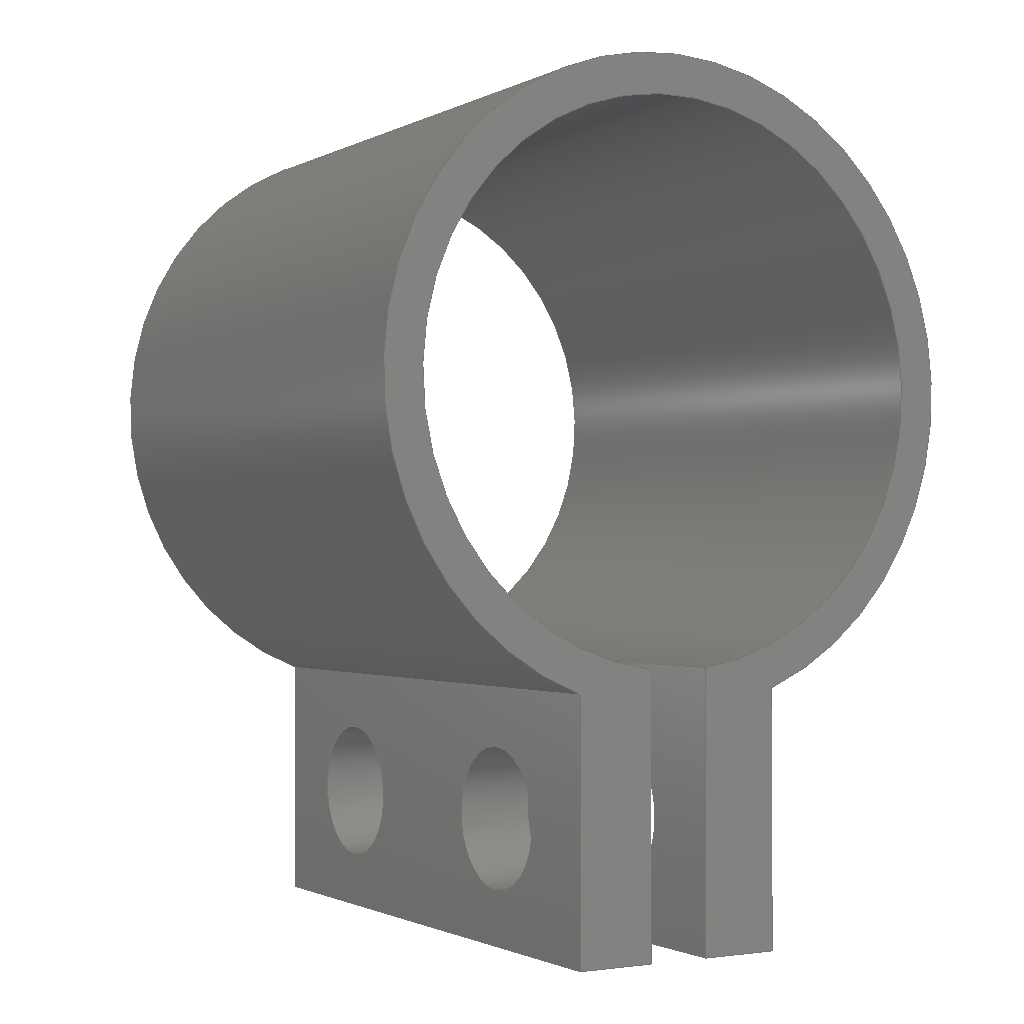
<metadata>
{"format":"step","ext":"step","renderer":"f3d","projection":"perspective","resolution":1024,"background":"white","views":[{"elev":-1.3,"azim":149.8,"up":"+Z"}]}
</metadata>
<code>
ISO-10303-21;
DATA;
#1=MECHANICAL_DESIGN_GEOMETRIC_PRESENTATION_REPRESENTATION('',(#4),#466);
#2=SHAPE_REPRESENTATION_RELATIONSHIP('SRR','None',#473,#3);
#3=ADVANCED_BREP_SHAPE_REPRESENTATION('',(#5),#465);
#4=STYLED_ITEM('',(#482),#5);
#5=MANIFOLD_SOLID_BREP('Body1',#270);
#6=FACE_BOUND('',#41,.T.);
#7=FACE_BOUND('',#42,.T.);
#8=FACE_BOUND('',#45,.T.);
#9=FACE_BOUND('',#46,.T.);
#10=FACE_BOUND('',#49,.T.);
#11=FACE_BOUND('',#50,.T.);
#12=FACE_BOUND('',#53,.T.);
#13=FACE_BOUND('',#54,.T.);
#14=PLANE('',#296);
#15=PLANE('',#300);
#16=PLANE('',#301);
#17=PLANE('',#302);
#18=PLANE('',#306);
#19=PLANE('',#307);
#20=PLANE('',#308);
#21=PLANE('',#309);
#22=FACE_OUTER_BOUND('',#36,.T.);
#23=FACE_OUTER_BOUND('',#37,.T.);
#24=FACE_OUTER_BOUND('',#38,.T.);
#25=FACE_OUTER_BOUND('',#39,.T.);
#26=FACE_OUTER_BOUND('',#40,.T.);
#27=FACE_OUTER_BOUND('',#43,.T.);
#28=FACE_OUTER_BOUND('',#44,.T.);
#29=FACE_OUTER_BOUND('',#47,.T.);
#30=FACE_OUTER_BOUND('',#48,.T.);
#31=FACE_OUTER_BOUND('',#51,.T.);
#32=FACE_OUTER_BOUND('',#52,.T.);
#33=FACE_OUTER_BOUND('',#55,.T.);
#34=FACE_OUTER_BOUND('',#56,.T.);
#35=FACE_OUTER_BOUND('',#57,.T.);
#36=EDGE_LOOP('',(#178,#179,#180,#181));
#37=EDGE_LOOP('',(#182,#183,#184,#185));
#38=EDGE_LOOP('',(#186,#187,#188,#189));
#39=EDGE_LOOP('',(#190,#191,#192,#193));
#40=EDGE_LOOP('',(#194,#195,#196,#197));
#41=EDGE_LOOP('',(#198));
#42=EDGE_LOOP('',(#199));
#43=EDGE_LOOP('',(#200,#201,#202,#203));
#44=EDGE_LOOP('',(#204,#205,#206,#207));
#45=EDGE_LOOP('',(#208));
#46=EDGE_LOOP('',(#209));
#47=EDGE_LOOP('',(#210,#211,#212,#213));
#48=EDGE_LOOP('',(#214,#215,#216,#217));
#49=EDGE_LOOP('',(#218));
#50=EDGE_LOOP('',(#219));
#51=EDGE_LOOP('',(#220,#221,#222,#223));
#52=EDGE_LOOP('',(#224,#225,#226,#227));
#53=EDGE_LOOP('',(#228));
#54=EDGE_LOOP('',(#229));
#55=EDGE_LOOP('',(#230,#231,#232,#233));
#56=EDGE_LOOP('',(#234,#235,#236,#237,#238,#239,#240,#241));
#57=EDGE_LOOP('',(#242,#243,#244,#245,#246,#247,#248,#249));
#58=LINE('',#393,#82);
#59=LINE('',#399,#83);
#60=LINE('',#405,#84);
#61=LINE('',#411,#85);
#62=LINE('',#416,#86);
#63=LINE('',#418,#87);
#64=LINE('',#420,#88);
#65=LINE('',#421,#89);
#66=LINE('',#427,#90);
#67=LINE('',#430,#91);
#68=LINE('',#432,#92);
#69=LINE('',#433,#93);
#70=LINE('',#436,#94);
#71=LINE('',#438,#95);
#72=LINE('',#439,#96);
#73=LINE('',#442,#97);
#74=LINE('',#444,#98);
#75=LINE('',#445,#99);
#76=LINE('',#451,#100);
#77=LINE('',#454,#101);
#78=LINE('',#456,#102);
#79=LINE('',#457,#103);
#80=LINE('',#459,#104);
#81=LINE('',#460,#105);
#82=VECTOR('',#316,0.45);
#83=VECTOR('',#323,0.45);
#84=VECTOR('',#330,0.45);
#85=VECTOR('',#337,0.45);
#86=VECTOR('',#342,1);
#87=VECTOR('',#343,1);
#88=VECTOR('',#344,1);
#89=VECTOR('',#345,1);
#90=VECTOR('',#352,1);
#91=VECTOR('',#355,1);
#92=VECTOR('',#356,1);
#93=VECTOR('',#357,1);
#94=VECTOR('',#360,1);
#95=VECTOR('',#361,1);
#96=VECTOR('',#362,1);
#97=VECTOR('',#365,1);
#98=VECTOR('',#366,1);
#99=VECTOR('',#367,1);
#100=VECTOR('',#374,1);
#101=VECTOR('',#377,1);
#102=VECTOR('',#378,1);
#103=VECTOR('',#379,1);
#104=VECTOR('',#382,1);
#105=VECTOR('',#383,1);
#106=CIRCLE('',#285,0.45);
#107=CIRCLE('',#286,0.45);
#108=CIRCLE('',#288,0.45);
#109=CIRCLE('',#289,0.45);
#110=CIRCLE('',#291,0.45);
#111=CIRCLE('',#292,0.45);
#112=CIRCLE('',#294,0.45);
#113=CIRCLE('',#295,0.45);
#114=CIRCLE('',#298,1.75);
#115=CIRCLE('',#299,1.75);
#116=CIRCLE('',#304,2);
#117=CIRCLE('',#305,2);
#118=VERTEX_POINT('',#390);
#119=VERTEX_POINT('',#392);
#120=VERTEX_POINT('',#396);
#121=VERTEX_POINT('',#398);
#122=VERTEX_POINT('',#402);
#123=VERTEX_POINT('',#404);
#124=VERTEX_POINT('',#408);
#125=VERTEX_POINT('',#410);
#126=VERTEX_POINT('',#414);
#127=VERTEX_POINT('',#415);
#128=VERTEX_POINT('',#417);
#129=VERTEX_POINT('',#419);
#130=VERTEX_POINT('',#423);
#131=VERTEX_POINT('',#425);
#132=VERTEX_POINT('',#429);
#133=VERTEX_POINT('',#431);
#134=VERTEX_POINT('',#435);
#135=VERTEX_POINT('',#437);
#136=VERTEX_POINT('',#441);
#137=VERTEX_POINT('',#443);
#138=VERTEX_POINT('',#447);
#139=VERTEX_POINT('',#449);
#140=VERTEX_POINT('',#453);
#141=VERTEX_POINT('',#455);
#142=EDGE_CURVE('',#118,#118,#106,.T.);
#143=EDGE_CURVE('',#118,#119,#58,.T.);
#144=EDGE_CURVE('',#119,#119,#107,.T.);
#145=EDGE_CURVE('',#120,#120,#108,.T.);
#146=EDGE_CURVE('',#120,#121,#59,.T.);
#147=EDGE_CURVE('',#121,#121,#109,.T.);
#148=EDGE_CURVE('',#122,#122,#110,.T.);
#149=EDGE_CURVE('',#122,#123,#60,.T.);
#150=EDGE_CURVE('',#123,#123,#111,.T.);
#151=EDGE_CURVE('',#124,#124,#112,.T.);
#152=EDGE_CURVE('',#124,#125,#61,.T.);
#153=EDGE_CURVE('',#125,#125,#113,.T.);
#154=EDGE_CURVE('',#126,#127,#62,.T.);
#155=EDGE_CURVE('',#126,#128,#63,.T.);
#156=EDGE_CURVE('',#129,#128,#64,.T.);
#157=EDGE_CURVE('',#127,#129,#65,.T.);
#158=EDGE_CURVE('',#127,#130,#114,.T.);
#159=EDGE_CURVE('',#131,#129,#115,.T.);
#160=EDGE_CURVE('',#130,#131,#66,.T.);
#161=EDGE_CURVE('',#132,#130,#67,.T.);
#162=EDGE_CURVE('',#133,#131,#68,.T.);
#163=EDGE_CURVE('',#132,#133,#69,.T.);
#164=EDGE_CURVE('',#132,#134,#70,.T.);
#165=EDGE_CURVE('',#135,#133,#71,.T.);
#166=EDGE_CURVE('',#134,#135,#72,.T.);
#167=EDGE_CURVE('',#134,#136,#73,.T.);
#168=EDGE_CURVE('',#137,#135,#74,.T.);
#169=EDGE_CURVE('',#136,#137,#75,.T.);
#170=EDGE_CURVE('',#138,#136,#116,.T.);
#171=EDGE_CURVE('',#139,#137,#117,.T.);
#172=EDGE_CURVE('',#138,#139,#76,.T.);
#173=EDGE_CURVE('',#140,#138,#77,.T.);
#174=EDGE_CURVE('',#141,#139,#78,.T.);
#175=EDGE_CURVE('',#140,#141,#79,.T.);
#176=EDGE_CURVE('',#126,#140,#80,.T.);
#177=EDGE_CURVE('',#128,#141,#81,.T.);
#178=ORIENTED_EDGE('',*,*,#142,.F.);
#179=ORIENTED_EDGE('',*,*,#143,.T.);
#180=ORIENTED_EDGE('',*,*,#144,.F.);
#181=ORIENTED_EDGE('',*,*,#143,.F.);
#182=ORIENTED_EDGE('',*,*,#145,.F.);
#183=ORIENTED_EDGE('',*,*,#146,.T.);
#184=ORIENTED_EDGE('',*,*,#147,.F.);
#185=ORIENTED_EDGE('',*,*,#146,.F.);
#186=ORIENTED_EDGE('',*,*,#148,.F.);
#187=ORIENTED_EDGE('',*,*,#149,.T.);
#188=ORIENTED_EDGE('',*,*,#150,.F.);
#189=ORIENTED_EDGE('',*,*,#149,.F.);
#190=ORIENTED_EDGE('',*,*,#151,.F.);
#191=ORIENTED_EDGE('',*,*,#152,.T.);
#192=ORIENTED_EDGE('',*,*,#153,.F.);
#193=ORIENTED_EDGE('',*,*,#152,.F.);
#194=ORIENTED_EDGE('',*,*,#154,.F.);
#195=ORIENTED_EDGE('',*,*,#155,.T.);
#196=ORIENTED_EDGE('',*,*,#156,.F.);
#197=ORIENTED_EDGE('',*,*,#157,.F.);
#198=ORIENTED_EDGE('',*,*,#147,.T.);
#199=ORIENTED_EDGE('',*,*,#153,.T.);
#200=ORIENTED_EDGE('',*,*,#158,.F.);
#201=ORIENTED_EDGE('',*,*,#157,.T.);
#202=ORIENTED_EDGE('',*,*,#159,.F.);
#203=ORIENTED_EDGE('',*,*,#160,.F.);
#204=ORIENTED_EDGE('',*,*,#161,.T.);
#205=ORIENTED_EDGE('',*,*,#160,.T.);
#206=ORIENTED_EDGE('',*,*,#162,.F.);
#207=ORIENTED_EDGE('',*,*,#163,.F.);
#208=ORIENTED_EDGE('',*,*,#142,.T.);
#209=ORIENTED_EDGE('',*,*,#148,.T.);
#210=ORIENTED_EDGE('',*,*,#164,.F.);
#211=ORIENTED_EDGE('',*,*,#163,.T.);
#212=ORIENTED_EDGE('',*,*,#165,.F.);
#213=ORIENTED_EDGE('',*,*,#166,.F.);
#214=ORIENTED_EDGE('',*,*,#167,.F.);
#215=ORIENTED_EDGE('',*,*,#166,.T.);
#216=ORIENTED_EDGE('',*,*,#168,.F.);
#217=ORIENTED_EDGE('',*,*,#169,.F.);
#218=ORIENTED_EDGE('',*,*,#144,.T.);
#219=ORIENTED_EDGE('',*,*,#150,.T.);
#220=ORIENTED_EDGE('',*,*,#170,.T.);
#221=ORIENTED_EDGE('',*,*,#169,.T.);
#222=ORIENTED_EDGE('',*,*,#171,.F.);
#223=ORIENTED_EDGE('',*,*,#172,.F.);
#224=ORIENTED_EDGE('',*,*,#173,.T.);
#225=ORIENTED_EDGE('',*,*,#172,.T.);
#226=ORIENTED_EDGE('',*,*,#174,.F.);
#227=ORIENTED_EDGE('',*,*,#175,.F.);
#228=ORIENTED_EDGE('',*,*,#145,.T.);
#229=ORIENTED_EDGE('',*,*,#151,.T.);
#230=ORIENTED_EDGE('',*,*,#176,.T.);
#231=ORIENTED_EDGE('',*,*,#175,.T.);
#232=ORIENTED_EDGE('',*,*,#177,.F.);
#233=ORIENTED_EDGE('',*,*,#155,.F.);
#234=ORIENTED_EDGE('',*,*,#177,.T.);
#235=ORIENTED_EDGE('',*,*,#174,.T.);
#236=ORIENTED_EDGE('',*,*,#171,.T.);
#237=ORIENTED_EDGE('',*,*,#168,.T.);
#238=ORIENTED_EDGE('',*,*,#165,.T.);
#239=ORIENTED_EDGE('',*,*,#162,.T.);
#240=ORIENTED_EDGE('',*,*,#159,.T.);
#241=ORIENTED_EDGE('',*,*,#156,.T.);
#242=ORIENTED_EDGE('',*,*,#176,.F.);
#243=ORIENTED_EDGE('',*,*,#154,.T.);
#244=ORIENTED_EDGE('',*,*,#158,.T.);
#245=ORIENTED_EDGE('',*,*,#161,.F.);
#246=ORIENTED_EDGE('',*,*,#164,.T.);
#247=ORIENTED_EDGE('',*,*,#167,.T.);
#248=ORIENTED_EDGE('',*,*,#170,.F.);
#249=ORIENTED_EDGE('',*,*,#173,.F.);
#250=CYLINDRICAL_SURFACE('',#284,0.45);
#251=CYLINDRICAL_SURFACE('',#287,0.45);
#252=CYLINDRICAL_SURFACE('',#290,0.45);
#253=CYLINDRICAL_SURFACE('',#293,0.45);
#254=CYLINDRICAL_SURFACE('',#297,1.75);
#255=CYLINDRICAL_SURFACE('',#303,2);
#256=ADVANCED_FACE('',(#22),#250,.F.);
#257=ADVANCED_FACE('',(#23),#251,.F.);
#258=ADVANCED_FACE('',(#24),#252,.F.);
#259=ADVANCED_FACE('',(#25),#253,.F.);
#260=ADVANCED_FACE('',(#26,#6,#7),#14,.T.);
#261=ADVANCED_FACE('',(#27),#254,.F.);
#262=ADVANCED_FACE('',(#28,#8,#9),#15,.T.);
#263=ADVANCED_FACE('',(#29),#16,.T.);
#264=ADVANCED_FACE('',(#30,#10,#11),#17,.T.);
#265=ADVANCED_FACE('',(#31),#255,.T.);
#266=ADVANCED_FACE('',(#32,#12,#13),#18,.T.);
#267=ADVANCED_FACE('',(#33),#19,.T.);
#268=ADVANCED_FACE('',(#34),#20,.T.);
#269=ADVANCED_FACE('',(#35),#21,.F.);
#270=CLOSED_SHELL('',(#256,#257,#258,#259,#260,#261,#262,#263,#264,#265,
#266,#267,#268,#269));
#271=DERIVED_UNIT_ELEMENT(#273,1);
#272=DERIVED_UNIT_ELEMENT(#468,3);
#273=(
MASS_UNIT()
NAMED_UNIT(*)
SI_UNIT(.KILO.,.GRAM.)
);
#274=DERIVED_UNIT((#271,#272));
#275=MEASURE_REPRESENTATION_ITEM('density measure',
POSITIVE_RATIO_MEASURE(7850),#274);
#276=PROPERTY_DEFINITION_REPRESENTATION(#281,#278);
#277=PROPERTY_DEFINITION_REPRESENTATION(#282,#279);
#278=REPRESENTATION('material name',(#280),#465);
#279=REPRESENTATION('density',(#275),#465);
#280=DESCRIPTIVE_REPRESENTATION_ITEM('Steel','Steel');
#281=PROPERTY_DEFINITION('material property','material name',#475);
#282=PROPERTY_DEFINITION('material property','density of part',#475);
#283=AXIS2_PLACEMENT_3D('placement',#388,#310,#311);
#284=AXIS2_PLACEMENT_3D('',#389,#312,#313);
#285=AXIS2_PLACEMENT_3D('',#391,#314,#315);
#286=AXIS2_PLACEMENT_3D('',#394,#317,#318);
#287=AXIS2_PLACEMENT_3D('',#395,#319,#320);
#288=AXIS2_PLACEMENT_3D('',#397,#321,#322);
#289=AXIS2_PLACEMENT_3D('',#400,#324,#325);
#290=AXIS2_PLACEMENT_3D('',#401,#326,#327);
#291=AXIS2_PLACEMENT_3D('',#403,#328,#329);
#292=AXIS2_PLACEMENT_3D('',#406,#331,#332);
#293=AXIS2_PLACEMENT_3D('',#407,#333,#334);
#294=AXIS2_PLACEMENT_3D('',#409,#335,#336);
#295=AXIS2_PLACEMENT_3D('',#412,#338,#339);
#296=AXIS2_PLACEMENT_3D('',#413,#340,#341);
#297=AXIS2_PLACEMENT_3D('',#422,#346,#347);
#298=AXIS2_PLACEMENT_3D('',#424,#348,#349);
#299=AXIS2_PLACEMENT_3D('',#426,#350,#351);
#300=AXIS2_PLACEMENT_3D('',#428,#353,#354);
#301=AXIS2_PLACEMENT_3D('',#434,#358,#359);
#302=AXIS2_PLACEMENT_3D('',#440,#363,#364);
#303=AXIS2_PLACEMENT_3D('',#446,#368,#369);
#304=AXIS2_PLACEMENT_3D('',#448,#370,#371);
#305=AXIS2_PLACEMENT_3D('',#450,#372,#373);
#306=AXIS2_PLACEMENT_3D('',#452,#375,#376);
#307=AXIS2_PLACEMENT_3D('',#458,#380,#381);
#308=AXIS2_PLACEMENT_3D('',#461,#384,#385);
#309=AXIS2_PLACEMENT_3D('',#462,#386,#387);
#310=DIRECTION('axis',(0,0,1));
#311=DIRECTION('refdir',(1,0,0));
#312=DIRECTION('center_axis',(1,0,0));
#313=DIRECTION('ref_axis',(0,0,1));
#314=DIRECTION('center_axis',(1,0,0));
#315=DIRECTION('ref_axis',(0,0,1));
#316=DIRECTION('',(1,0,0));
#317=DIRECTION('center_axis',(-1,0,0));
#318=DIRECTION('ref_axis',(0,0,1));
#319=DIRECTION('center_axis',(1,0,0));
#320=DIRECTION('ref_axis',(0,0,1));
#321=DIRECTION('center_axis',(1,0,0));
#322=DIRECTION('ref_axis',(0,0,1));
#323=DIRECTION('',(1,0,0));
#324=DIRECTION('center_axis',(-1,0,0));
#325=DIRECTION('ref_axis',(0,0,1));
#326=DIRECTION('center_axis',(1,0,0));
#327=DIRECTION('ref_axis',(0,0,1));
#328=DIRECTION('center_axis',(1,0,0));
#329=DIRECTION('ref_axis',(0,0,1));
#330=DIRECTION('',(1,0,0));
#331=DIRECTION('center_axis',(-1,0,0));
#332=DIRECTION('ref_axis',(0,0,1));
#333=DIRECTION('center_axis',(1,0,0));
#334=DIRECTION('ref_axis',(0,0,1));
#335=DIRECTION('center_axis',(1,0,0));
#336=DIRECTION('ref_axis',(0,0,1));
#337=DIRECTION('',(1,0,0));
#338=DIRECTION('center_axis',(-1,0,0));
#339=DIRECTION('ref_axis',(0,0,1));
#340=DIRECTION('center_axis',(1,0,0));
#341=DIRECTION('ref_axis',(0,0,-1));
#342=DIRECTION('',(0,0,1));
#343=DIRECTION('',(0,1,0));
#344=DIRECTION('',(0,0,-1));
#345=DIRECTION('',(0,1,0));
#346=DIRECTION('center_axis',(0,1,0));
#347=DIRECTION('ref_axis',(-4.758e-17,0,1));
#348=DIRECTION('center_axis',(0,1,0));
#349=DIRECTION('ref_axis',(-0.1143,0,-0.9934));
#350=DIRECTION('center_axis',(0,-1,0));
#351=DIRECTION('ref_axis',(-0.1143,0,-0.9934));
#352=DIRECTION('',(0,1,0));
#353=DIRECTION('center_axis',(-1,0,0));
#354=DIRECTION('ref_axis',(0,0,1));
#355=DIRECTION('',(0,0,1));
#356=DIRECTION('',(0,0,1));
#357=DIRECTION('',(0,1,0));
#358=DIRECTION('center_axis',(0,0,-1));
#359=DIRECTION('ref_axis',(-1,0,0));
#360=DIRECTION('',(1,0,0));
#361=DIRECTION('',(-1,0,0));
#362=DIRECTION('',(0,1,0));
#363=DIRECTION('center_axis',(1,0,0));
#364=DIRECTION('ref_axis',(0,0,-1));
#365=DIRECTION('',(0,0,1));
#366=DIRECTION('',(0,0,-1));
#367=DIRECTION('',(0,1,0));
#368=DIRECTION('center_axis',(0,1,0));
#369=DIRECTION('ref_axis',(0,0,1));
#370=DIRECTION('center_axis',(0,1,0));
#371=DIRECTION('ref_axis',(-0.35,0,-0.9367));
#372=DIRECTION('center_axis',(0,1,0));
#373=DIRECTION('ref_axis',(-0.35,0,-0.9367));
#374=DIRECTION('',(0,1,0));
#375=DIRECTION('center_axis',(-1,0,0));
#376=DIRECTION('ref_axis',(0,0,1));
#377=DIRECTION('',(0,0,1));
#378=DIRECTION('',(0,0,1));
#379=DIRECTION('',(0,1,0));
#380=DIRECTION('center_axis',(0,0,-1));
#381=DIRECTION('ref_axis',(-1,0,0));
#382=DIRECTION('',(-1,0,0));
#383=DIRECTION('',(-1,0,0));
#384=DIRECTION('center_axis',(0,1,0));
#385=DIRECTION('ref_axis',(1,0,0));
#386=DIRECTION('center_axis',(0,1,0));
#387=DIRECTION('ref_axis',(1,0,0));
#388=CARTESIAN_POINT('',(0,0,0));
#389=CARTESIAN_POINT('Origin',(-0.7,3,6.3));
#390=CARTESIAN_POINT('',(0.2,3,5.85));
#391=CARTESIAN_POINT('Origin',(0.2,3,6.3));
#392=CARTESIAN_POINT('',(0.7,3,5.85));
#393=CARTESIAN_POINT('',(-0.7,3,5.85));
#394=CARTESIAN_POINT('Origin',(0.7,3,6.3));
#395=CARTESIAN_POINT('Origin',(-0.7,3,6.3));
#396=CARTESIAN_POINT('',(-0.7,3,5.85));
#397=CARTESIAN_POINT('Origin',(-0.7,3,6.3));
#398=CARTESIAN_POINT('',(-0.2,3,5.85));
#399=CARTESIAN_POINT('',(-0.7,3,5.85));
#400=CARTESIAN_POINT('Origin',(-0.2,3,6.3));
#401=CARTESIAN_POINT('Origin',(-0.7,1,6.3));
#402=CARTESIAN_POINT('',(0.2,1,5.85));
#403=CARTESIAN_POINT('Origin',(0.2,1,6.3));
#404=CARTESIAN_POINT('',(0.7,1,5.85));
#405=CARTESIAN_POINT('',(-0.7,1,5.85));
#406=CARTESIAN_POINT('Origin',(0.7,1,6.3));
#407=CARTESIAN_POINT('Origin',(-0.7,1,6.3));
#408=CARTESIAN_POINT('',(-0.7,1,5.85));
#409=CARTESIAN_POINT('Origin',(-0.7,1,6.3));
#410=CARTESIAN_POINT('',(-0.2,1,5.85));
#411=CARTESIAN_POINT('',(-0.7,1,5.85));
#412=CARTESIAN_POINT('Origin',(-0.2,1,6.3));
#413=CARTESIAN_POINT('Origin',(-0.2,0,7.261));
#414=CARTESIAN_POINT('',(-0.2,0,5.5));
#415=CARTESIAN_POINT('',(-0.2,0,7.261));
#416=CARTESIAN_POINT('',(-0.2,0,5.5));
#417=CARTESIAN_POINT('',(-0.2,4,5.5));
#418=CARTESIAN_POINT('',(-0.2,0,5.5));
#419=CARTESIAN_POINT('',(-0.2,4,7.261));
#420=CARTESIAN_POINT('',(-0.2,4,5.5));
#421=CARTESIAN_POINT('',(-0.2,0,7.261));
#422=CARTESIAN_POINT('Origin',(0,0,9));
#423=CARTESIAN_POINT('',(0.2,0,7.261));
#424=CARTESIAN_POINT('Origin',(0,0,9));
#425=CARTESIAN_POINT('',(0.2,4,7.261));
#426=CARTESIAN_POINT('Origin',(0,4,9));
#427=CARTESIAN_POINT('',(0.2,0,7.261));
#428=CARTESIAN_POINT('Origin',(0.2,0,5.5));
#429=CARTESIAN_POINT('',(0.2,0,5.5));
#430=CARTESIAN_POINT('',(0.2,0,5.5));
#431=CARTESIAN_POINT('',(0.2,4,5.5));
#432=CARTESIAN_POINT('',(0.2,4,5.5));
#433=CARTESIAN_POINT('',(0.2,0,5.5));
#434=CARTESIAN_POINT('Origin',(0.7,0,5.5));
#435=CARTESIAN_POINT('',(0.7,0,5.5));
#436=CARTESIAN_POINT('',(0.2,0,5.5));
#437=CARTESIAN_POINT('',(0.7,4,5.5));
#438=CARTESIAN_POINT('',(0.2,4,5.5));
#439=CARTESIAN_POINT('',(0.7,0,5.5));
#440=CARTESIAN_POINT('Origin',(0.7,0,7.127));
#441=CARTESIAN_POINT('',(0.7,0,7.127));
#442=CARTESIAN_POINT('',(0.7,0,5.5));
#443=CARTESIAN_POINT('',(0.7,4,7.127));
#444=CARTESIAN_POINT('',(0.7,4,5.5));
#445=CARTESIAN_POINT('',(0.7,0,7.127));
#446=CARTESIAN_POINT('Origin',(0,0,9));
#447=CARTESIAN_POINT('',(-0.7,0,7.127));
#448=CARTESIAN_POINT('Origin',(0,0,9));
#449=CARTESIAN_POINT('',(-0.7,4,7.127));
#450=CARTESIAN_POINT('Origin',(0,4,9));
#451=CARTESIAN_POINT('',(-0.7,0,7.127));
#452=CARTESIAN_POINT('Origin',(-0.7,0,5.5));
#453=CARTESIAN_POINT('',(-0.7,0,5.5));
#454=CARTESIAN_POINT('',(-0.7,0,5.5));
#455=CARTESIAN_POINT('',(-0.7,4,5.5));
#456=CARTESIAN_POINT('',(-0.7,4,5.5));
#457=CARTESIAN_POINT('',(-0.7,0,5.5));
#458=CARTESIAN_POINT('Origin',(-0.2,0,5.5));
#459=CARTESIAN_POINT('',(-0.2,0,5.5));
#460=CARTESIAN_POINT('',(-0.2,4,5.5));
#461=CARTESIAN_POINT('Origin',(-2.22e-16,4,8.25));
#462=CARTESIAN_POINT('Origin',(-2.22e-16,0,8.25));
#463=UNCERTAINTY_MEASURE_WITH_UNIT(LENGTH_MEASURE(0.001),#467,
'DISTANCE_ACCURACY_VALUE',
'Maximum model space distance between geometric entities at asserted c
onnectivities');
#464=UNCERTAINTY_MEASURE_WITH_UNIT(LENGTH_MEASURE(0.001),#467,
'DISTANCE_ACCURACY_VALUE',
'Maximum model space distance between geometric entities at asserted c
onnectivities');
#465=(
GEOMETRIC_REPRESENTATION_CONTEXT(3)
GLOBAL_UNCERTAINTY_ASSIGNED_CONTEXT((#463))
GLOBAL_UNIT_ASSIGNED_CONTEXT((#467,#469,#470))
REPRESENTATION_CONTEXT('','3D')
);
#466=(
GEOMETRIC_REPRESENTATION_CONTEXT(3)
GLOBAL_UNCERTAINTY_ASSIGNED_CONTEXT((#464))
GLOBAL_UNIT_ASSIGNED_CONTEXT((#467,#469,#470))
REPRESENTATION_CONTEXT('','3D')
);
#467=(
LENGTH_UNIT()
NAMED_UNIT(*)
SI_UNIT(.CENTI.,.METRE.)
);
#468=(
LENGTH_UNIT()
NAMED_UNIT(*)
SI_UNIT($,.METRE.)
);
#469=(
NAMED_UNIT(*)
PLANE_ANGLE_UNIT()
SI_UNIT($,.RADIAN.)
);
#470=(
NAMED_UNIT(*)
SI_UNIT($,.STERADIAN.)
SOLID_ANGLE_UNIT()
);
#471=SHAPE_DEFINITION_REPRESENTATION(#472,#473);
#472=PRODUCT_DEFINITION_SHAPE('',$,#475);
#473=SHAPE_REPRESENTATION('',(#283),#465);
#474=PRODUCT_DEFINITION_CONTEXT('part definition',#479,'design');
#475=PRODUCT_DEFINITION('zacisk','zacisk',#476,#474);
#476=PRODUCT_DEFINITION_FORMATION('',$,#481);
#477=PRODUCT_RELATED_PRODUCT_CATEGORY('zacisk','zacisk',(#481));
#478=APPLICATION_PROTOCOL_DEFINITION('international standard',
'automotive_design',2009,#479);
#479=APPLICATION_CONTEXT(
'Core Data for Automotive Mechanical Design Process');
#480=PRODUCT_CONTEXT('part definition',#479,'mechanical');
#481=PRODUCT('zacisk','zacisk',$,(#480));
#482=PRESENTATION_STYLE_ASSIGNMENT((#483));
#483=SURFACE_STYLE_USAGE(.BOTH.,#484);
#484=SURFACE_SIDE_STYLE('',(#485));
#485=SURFACE_STYLE_FILL_AREA(#486);
#486=FILL_AREA_STYLE('Steel - Satin',(#487));
#487=FILL_AREA_STYLE_COLOUR('Steel - Satin',#488);
#488=COLOUR_RGB('Steel - Satin',0.6275,0.6275,0.6275);
ENDSEC;
END-ISO-10303-21;

</code>
